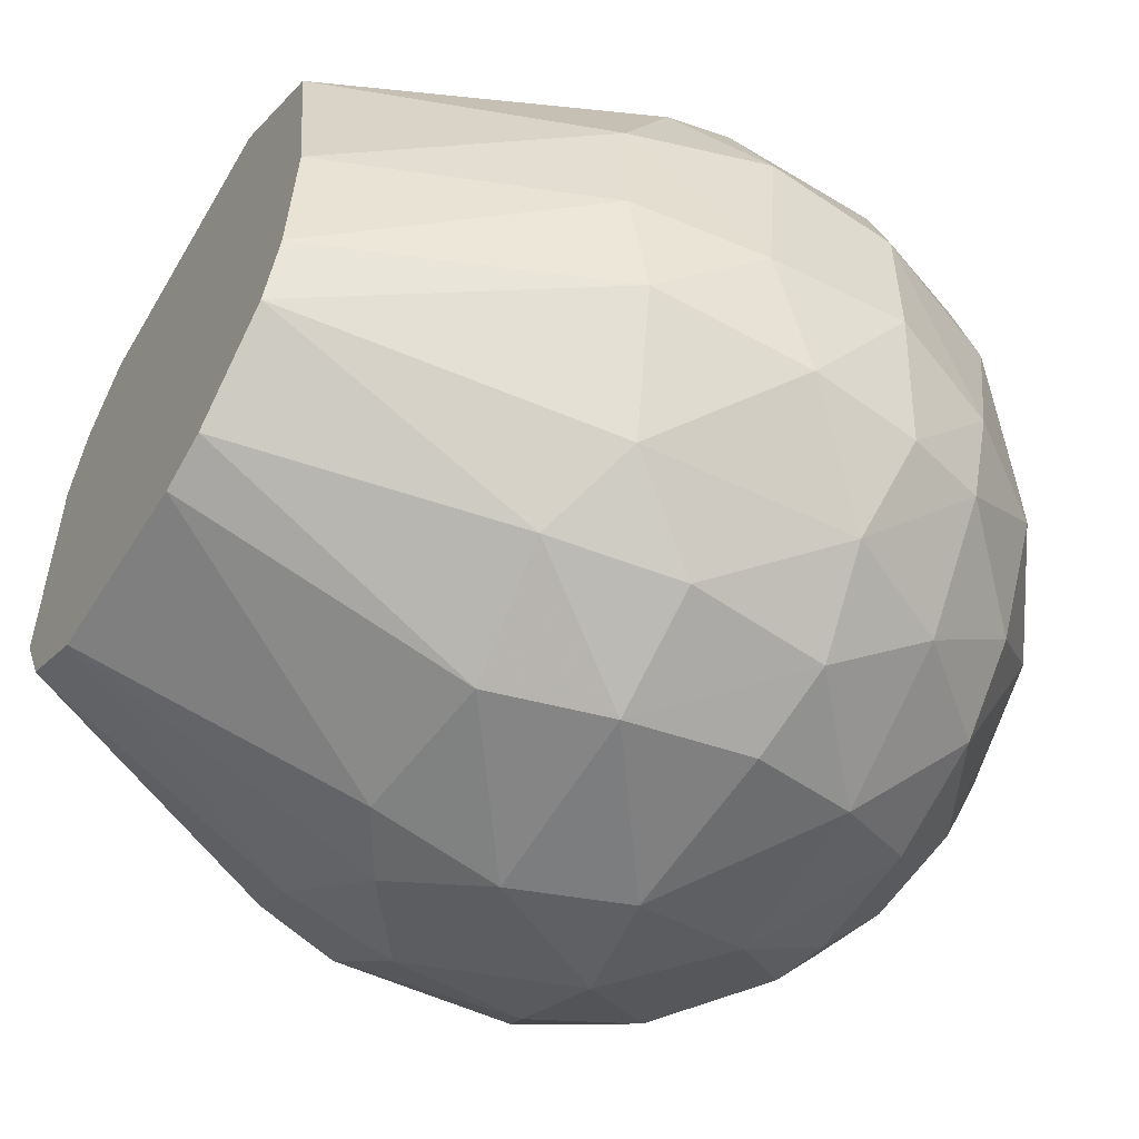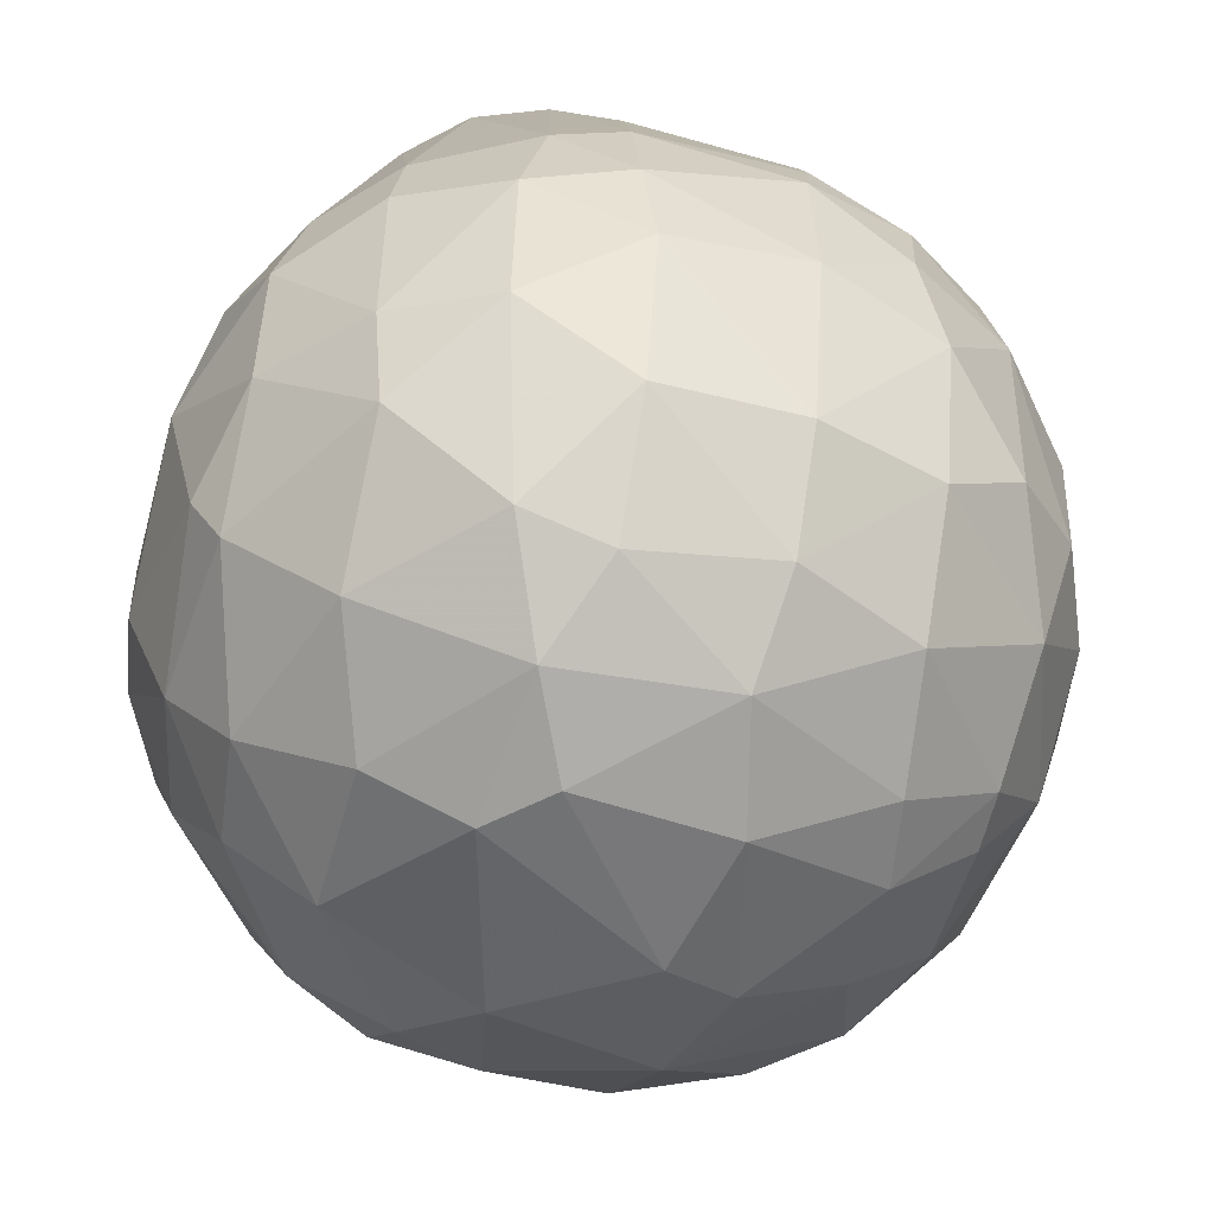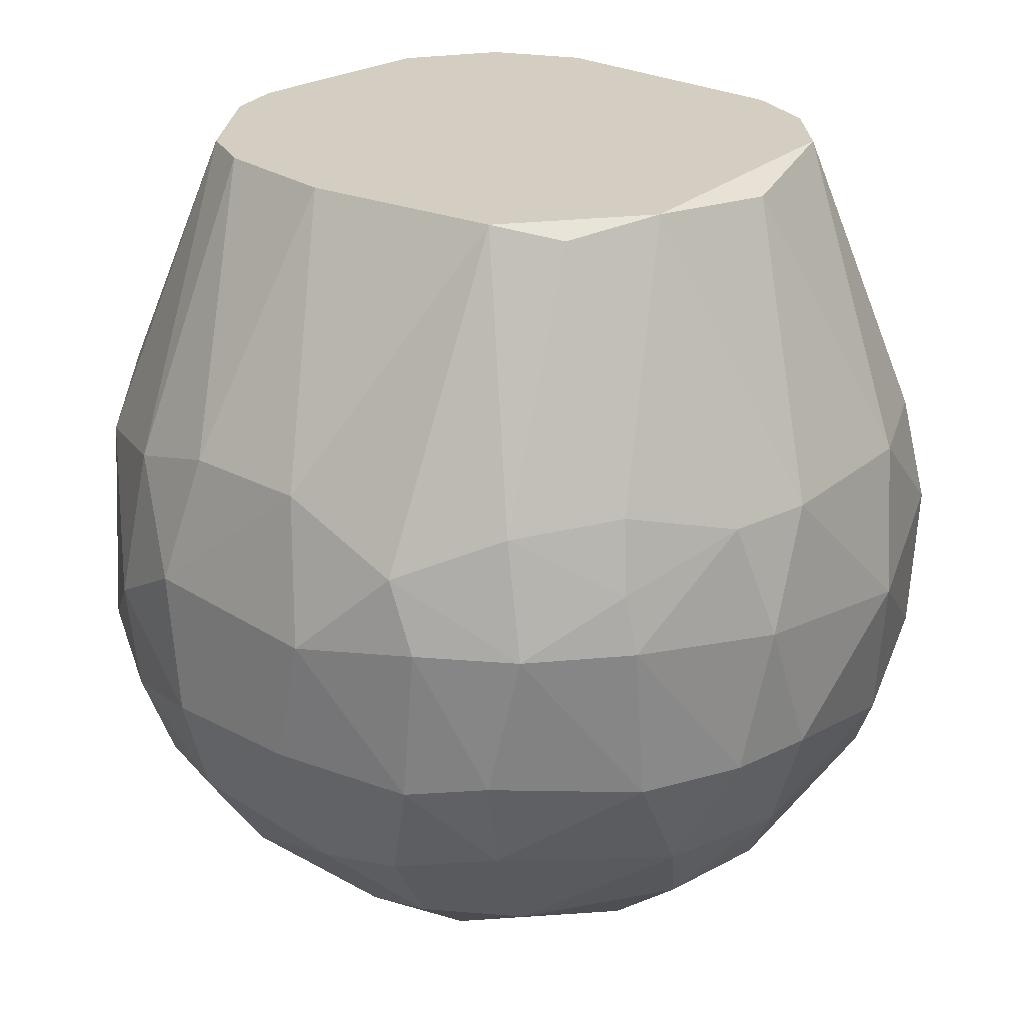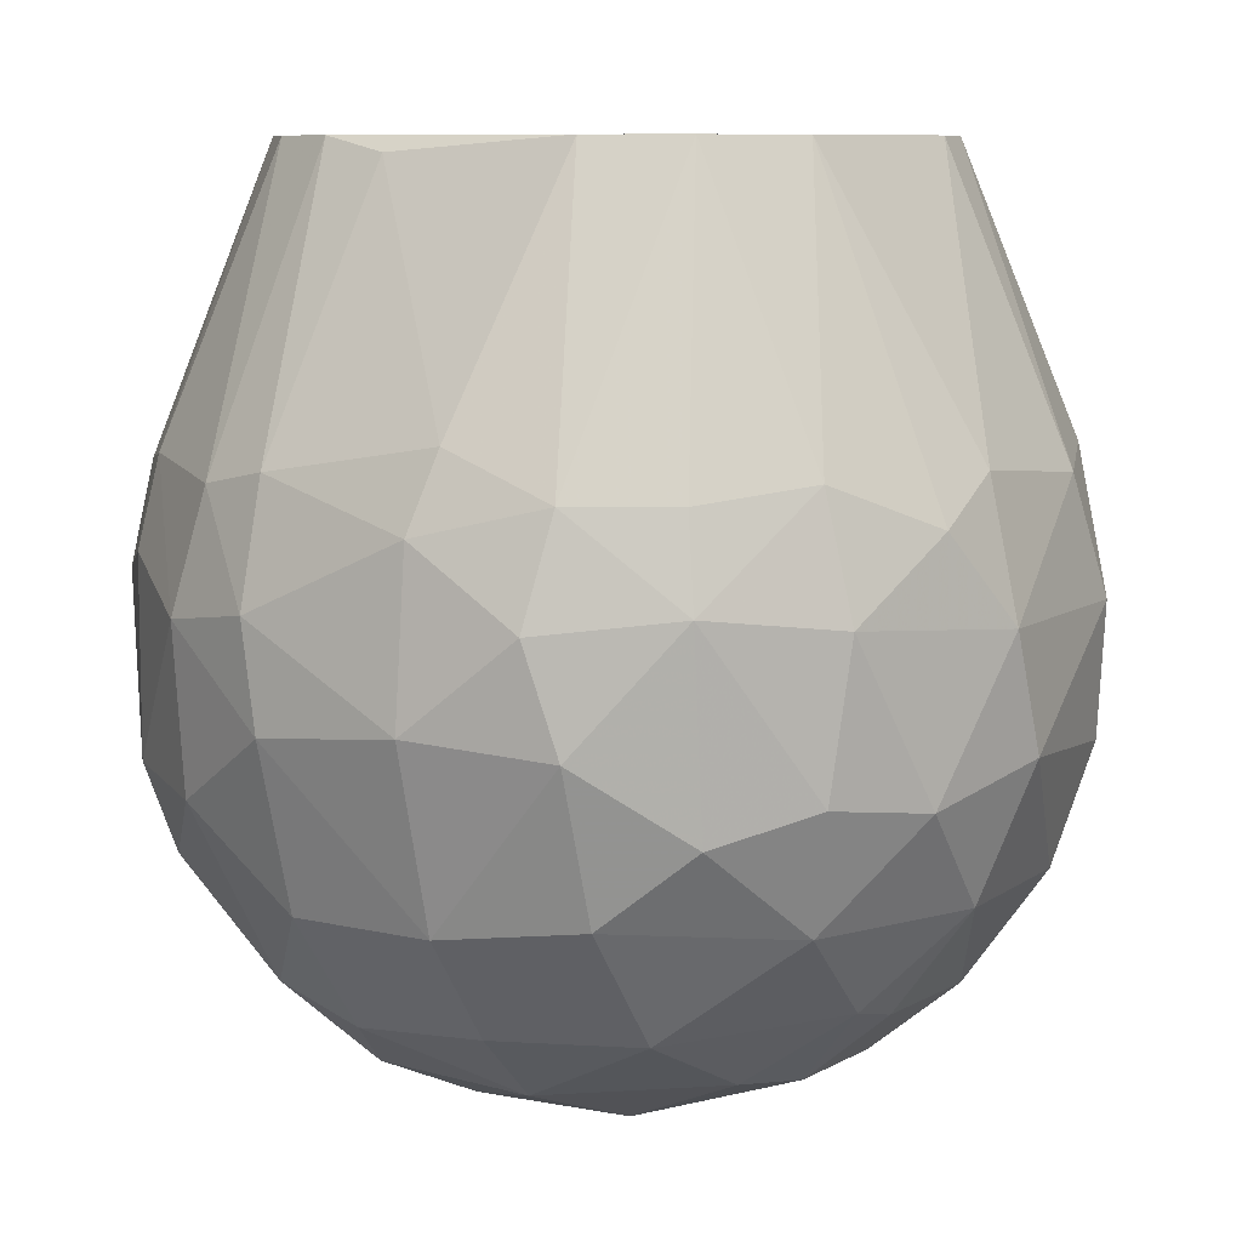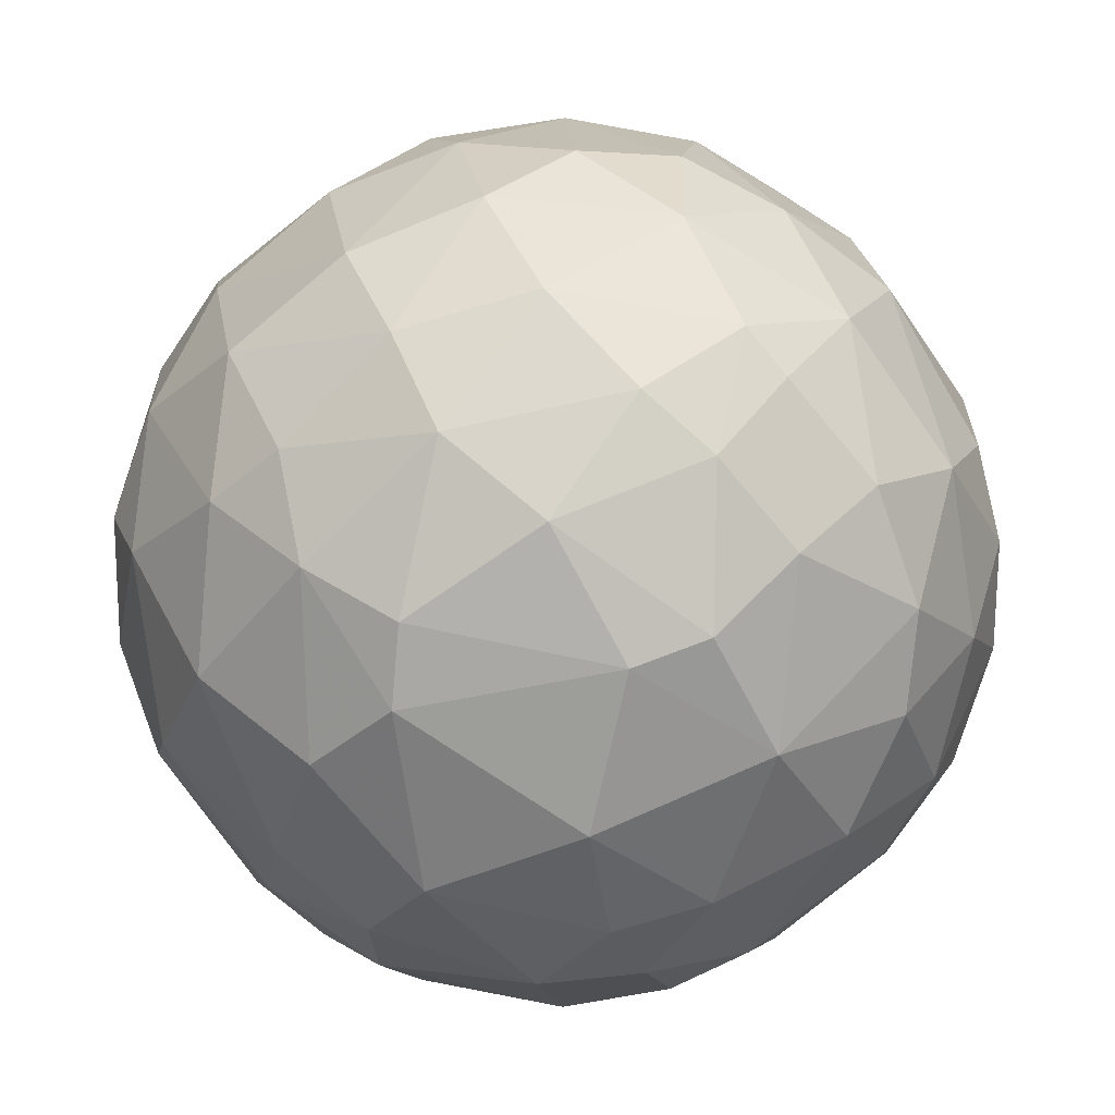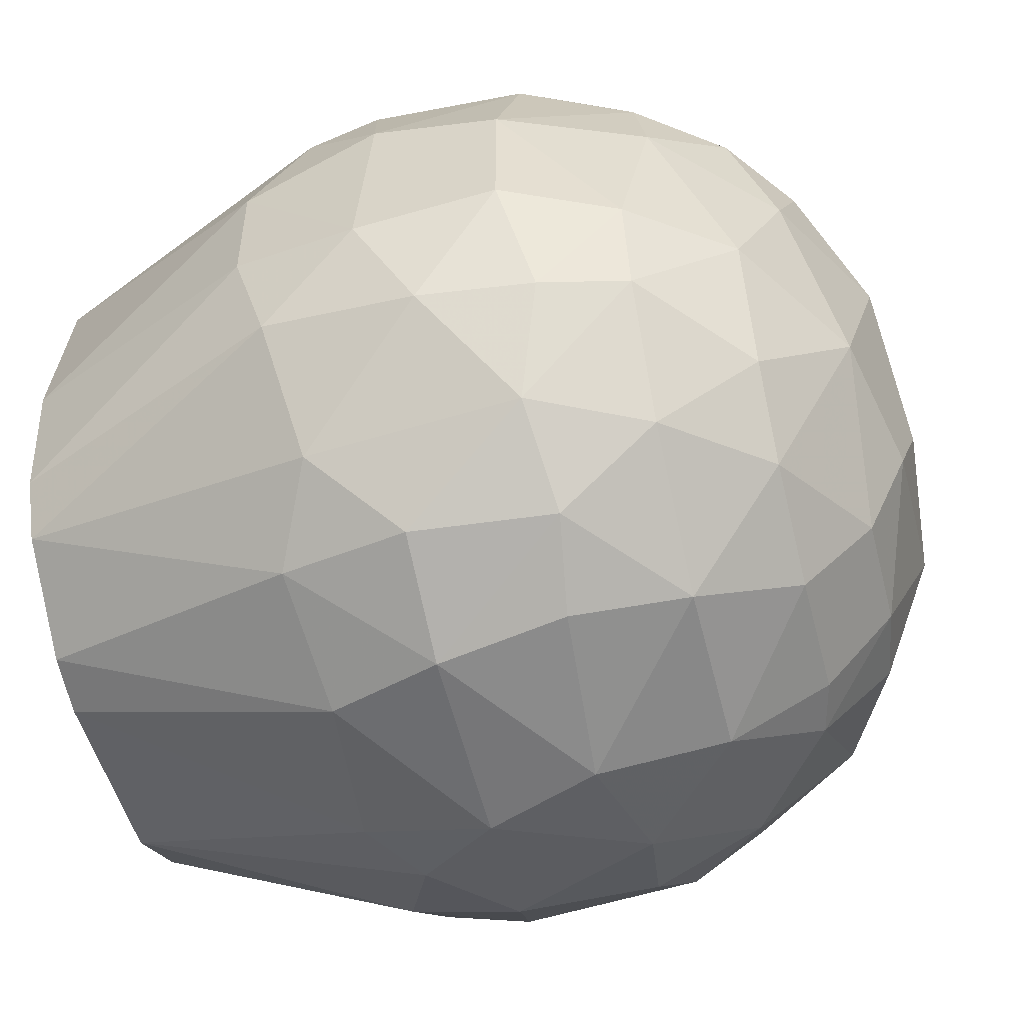
<metadata>
{"format":"obj","ext":"obj","renderer":"f3d","projection":"perspective","resolution":1024,"background":"white","views":[{"elev":-54.6,"azim":-120.7,"up":"+Z"},{"elev":-52.1,"azim":74.9,"up":"+Y"},{"elev":25.0,"azim":-48.6,"up":"+Y"},{"elev":8.4,"azim":123.6,"up":"+Y"},{"elev":-75.3,"azim":130.0,"up":"+Y"},{"elev":-53.6,"azim":-75.7,"up":"+Z"}]}
</metadata>
<code>
o convex_0
v -0.004392 -0.1611 0.001596
v -0.02454 -0.1621 -0.001756
v -0.02454 -0.1621 0.001598
v -0.02084 -0.1497 -0.000413
v -0.01312 -0.1591 -0.01015
v -0.01044 -0.1497 0.005963
v -0.01279 -0.1688 0.005292
v -0.01682 -0.1591 0.009994
v -0.009431 -0.1497 -0.005113
v -0.01312 -0.1688 -0.00545
v -0.02051 -0.1591 -0.008473
v -0.009096 -0.1621 0.008649
v -0.006408 -0.1645 -0.004777
v -0.01984 -0.1685 0.002941
v -0.01917 -0.15 0.005627
v -0.01749 -0.1497 -0.006458
v -0.01883 -0.1671 -0.006458
v -0.007415 -0.1675 0.001598
v -0.01984 -0.1624 0.008649
v -0.005737 -0.1564 -0.004442
v -0.0054 -0.1564 0.003612
v -0.02353 -0.1571 0.004284
v -0.02353 -0.1564 -0.00377
v -0.01346 -0.1648 -0.009145
v -0.009096 -0.1588 -0.008806
v -0.01514 -0.1651 0.008986
v -0.01514 -0.1702 -0.001421
v -0.01144 -0.1564 0.009321
v -0.008088 -0.15 0.001263
v -0.02185 -0.1671 -0.002091
v -0.01715 -0.1497 0.006635
v -0.02017 -0.1574 0.008313
v -0.02219 -0.1621 -0.006795
v -0.007415 -0.1645 0.0063
v -0.006745 -0.1581 0.006635
v -0.009096 -0.1688 -0.001421
v -0.01816 -0.1621 -0.009479
v -0.01144 -0.1497 -0.006458
v -0.02017 -0.1671 0.005292
v -0.01682 -0.1564 -0.009479
v -0.009431 -0.1648 -0.007801
v -0.02252 -0.1621 0.0063
v -0.01984 -0.1497 -0.004777
v -0.02387 -0.1557 0.001598
v -0.004729 -0.1571 -0.001758
v -0.0054 -0.1611 -0.004777
v -0.01144 -0.1635 0.009321
v -0.02319 -0.1655 0.001598
v -0.0054 -0.1648 -0.001756
v -0.01279 -0.1698 0.002941
v -0.01883 -0.1692 -0.002427
v -0.01648 -0.1688 0.005292
v -0.0101 -0.1671 0.0063
v -0.008423 -0.1671 -0.004777
v -0.0054 -0.1628 0.004284
v -0.02017 -0.1497 0.004284
v -0.008423 -0.1497 -0.003099
v -0.008758 -0.1621 -0.008473
v -0.01749 -0.1698 0.001598
v -0.01312 -0.1561 -0.009479
v -0.02185 -0.1571 -0.006795
v -0.02286 -0.1648 -0.004107
v -0.006745 -0.1584 -0.006795
v -0.009096 -0.1497 0.00462
v -0.01547 -0.1564 0.009656
v -0.01379 -0.15 0.00697
v -0.01212 -0.1598 0.009994
v -0.01547 -0.1624 0.009994
v -0.008758 -0.1588 0.008649
v -0.02454 -0.1588 -0.002091
v -0.009096 -0.1561 -0.008138
v -0.01984 -0.1561 -0.008138
v -0.02219 -0.1588 0.00697
v -0.01178 -0.1698 -0.002091
v -0.009431 -0.1688 0.002606
v -0.01816 -0.1651 0.008313
v -0.01413 -0.1671 0.007643
v -0.02387 -0.1601 -0.004442
v -0.01581 -0.1688 -0.00545
v -0.01749 -0.1648 -0.008806
v -0.004392 -0.1608 -0.001758
v -0.01413 -0.1618 -0.01015
v -0.01782 -0.1591 -0.009814
v -0.0054 -0.1648 0.001598
v -0.01312 -0.1671 -0.007463
v -0.02185 -0.1645 0.005963
v -0.02454 -0.1591 0.002269
v -0.005065 -0.1561 0.001934
v -0.006745 -0.1624 0.006635
v -0.005065 -0.1591 0.004284
v -0.02387 -0.1557 -0.001421
v -0.01614 -0.1497 -0.006795
v -0.007415 -0.1668 0.003612
v -0.02353 -0.1624 0.00462
v -0.01111 -0.1624 -0.009479
v -0.02084 -0.1648 -0.006795
v -0.00708 -0.1561 0.0063
v -0.01749 -0.1564 0.009321
v -0.02185 -0.1561 0.0063
v -0.01614 -0.1671 -0.007463
v -0.00708 -0.1671 -0.001756
v -0.02051 -0.1497 -0.003434
v -0.01111 -0.1648 0.008649
v -0.004392 -0.1588 0.001934
v -0.00708 -0.1628 -0.006795
v -0.02353 -0.1648 -0.002091
v -0.02152 -0.1671 0.003277
v -0.02017 -0.1624 -0.008473
v -0.008758 -0.1564 0.007978
v -0.01111 -0.1685 -0.005113
v -0.02051 -0.1671 -0.004777
v -0.0054 -0.1554 -0.002093
v -0.01682 -0.1671 0.007306
v -0.02084 -0.1682 0.000926
v -0.01144 -0.1571 -0.009479
v -0.00708 -0.1564 -0.006458
v -0.005065 -0.1588 -0.004109
v -0.01144 -0.1698 0.001598
v -0.01984 -0.1557 0.007978
v -0.02017 -0.1588 0.008649
v -0.01749 -0.1624 0.009656
v -0.01581 -0.1698 -0.003099
v -0.008423 -0.1497 0.002941
v -0.02353 -0.1628 -0.004442
v -0.02286 -0.1651 0.003612
v -0.02353 -0.1588 0.004957
v -0.01178 -0.1668 -0.007463
f 110 10 127
f 4 6 9
f 4 9 16
f 6 4 31
f 16 9 38
f 4 16 43
f 13 46 49
f 39 14 52
f 50 7 52
f 41 13 54
f 31 4 56
f 15 31 56
f 4 44 56
f 44 22 56
f 9 6 57
f 20 9 57
f 27 50 59
f 51 27 59
f 52 14 59
f 50 52 59
f 5 40 60
f 11 33 61
f 23 43 61
f 58 25 63
f 57 6 64
f 28 6 66
f 6 31 66
f 65 28 66
f 31 65 66
f 47 12 67
f 65 8 67
f 28 65 67
f 26 47 68
f 67 8 68
f 47 67 68
f 67 12 69
f 28 67 69
f 2 3 70
f 38 9 71
f 63 25 71
f 16 40 72
f 43 16 72
f 11 61 72
f 61 43 72
f 42 19 73
f 36 18 75
f 7 50 75
f 53 7 75
f 52 7 77
f 7 53 77
f 61 33 78
f 23 61 78
f 2 70 78
f 70 23 78
f 51 17 79
f 1 49 81
f 49 46 81
f 24 80 82
f 80 37 82
f 40 5 83
f 11 72 83
f 72 40 83
f 5 82 83
f 82 37 83
f 49 1 84
f 1 55 84
f 10 79 85
f 19 42 86
f 76 19 86
f 39 76 86
f 22 44 87
f 70 3 87
f 44 70 87
f 12 34 89
f 34 55 89
f 35 69 89
f 69 12 89
f 55 1 90
f 89 55 90
f 35 89 90
f 44 4 91
f 23 70 91
f 70 44 91
f 16 38 92
f 40 16 92
f 38 60 92
f 60 40 92
f 34 53 93
f 55 34 93
f 75 18 93
f 53 75 93
f 18 84 93
f 84 55 93
f 86 42 94
f 87 3 94
f 5 25 95
f 41 24 95
f 25 58 95
f 58 41 95
f 82 5 95
f 24 82 95
f 62 33 96
f 80 17 96
f 21 64 97
f 64 6 97
f 90 21 97
f 35 90 97
f 8 65 98
f 65 31 98
f 15 56 99
f 56 22 99
f 73 32 99
f 22 73 99
f 79 17 100
f 17 80 100
f 80 24 100
f 24 85 100
f 85 79 100
f 18 36 101
f 13 49 101
f 36 54 101
f 54 13 101
f 84 18 101
f 49 84 101
f 4 43 102
f 43 23 102
f 91 4 102
f 23 91 102
f 34 12 103
f 47 26 103
f 12 47 103
f 53 34 103
f 26 77 103
f 77 53 103
f 1 81 104
f 81 45 104
f 88 21 104
f 45 88 104
f 21 90 104
f 90 1 104
f 13 41 105
f 46 13 105
f 41 58 105
f 63 46 105
f 58 63 105
f 3 2 106
f 48 3 106
f 30 48 106
f 62 30 106
f 14 39 107
f 39 86 107
f 33 11 108
f 37 80 108
f 11 83 108
f 83 37 108
f 96 33 108
f 80 96 108
f 6 28 109
f 28 69 109
f 69 35 109
f 97 6 109
f 35 97 109
f 54 36 110
f 74 10 110
f 36 74 110
f 17 51 111
f 51 30 111
f 30 62 111
f 96 17 111
f 62 96 111
f 45 20 112
f 20 57 112
f 57 29 112
f 88 45 112
f 29 88 112
f 39 52 113
f 76 39 113
f 26 76 113
f 77 26 113
f 52 77 113
f 48 30 114
f 30 51 114
f 59 14 114
f 51 59 114
f 14 107 114
f 107 48 114
f 25 5 115
f 5 60 115
f 60 38 115
f 38 71 115
f 71 25 115
f 9 20 116
f 20 63 116
f 71 9 116
f 63 71 116
f 20 45 117
f 63 20 117
f 46 63 117
f 45 81 117
f 81 46 117
f 50 27 118
f 27 74 118
f 74 36 118
f 36 75 118
f 75 50 118
f 31 15 119
f 32 98 119
f 98 31 119
f 15 99 119
f 99 32 119
f 73 19 120
f 32 73 120
f 8 98 120
f 98 32 120
f 68 8 121
f 26 68 121
f 19 76 121
f 76 26 121
f 8 120 121
f 120 19 121
f 27 51 122
f 10 74 122
f 74 27 122
f 79 10 122
f 51 79 122
f 29 57 123
f 64 21 123
f 57 64 123
f 21 88 123
f 88 29 123
f 33 62 124
f 78 33 124
f 2 78 124
f 106 2 124
f 62 106 124
f 3 48 125
f 94 3 125
f 86 94 125
f 48 107 125
f 107 86 125
f 73 22 126
f 42 73 126
f 22 87 126
f 94 42 126
f 87 94 126
f 24 41 127
f 41 54 127
f 85 24 127
f 10 85 127
f 54 110 127

</code>
